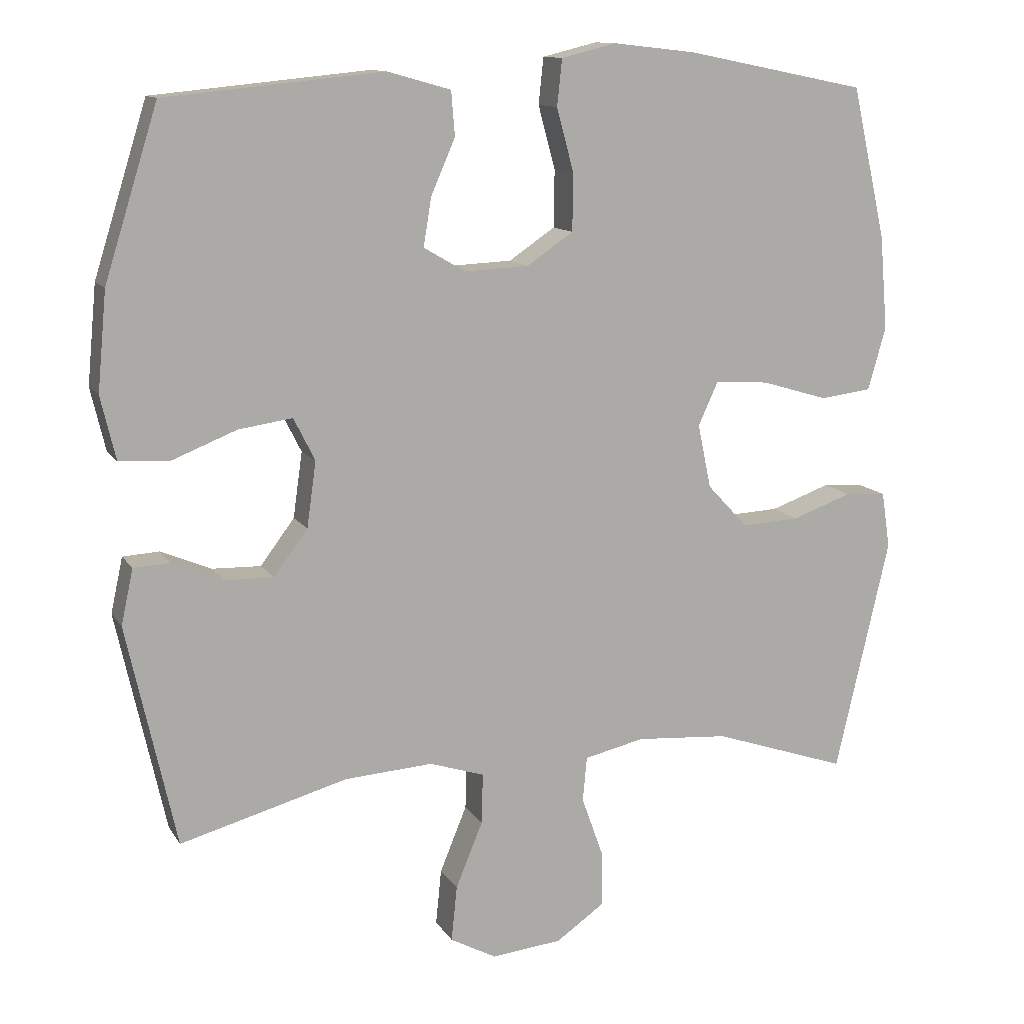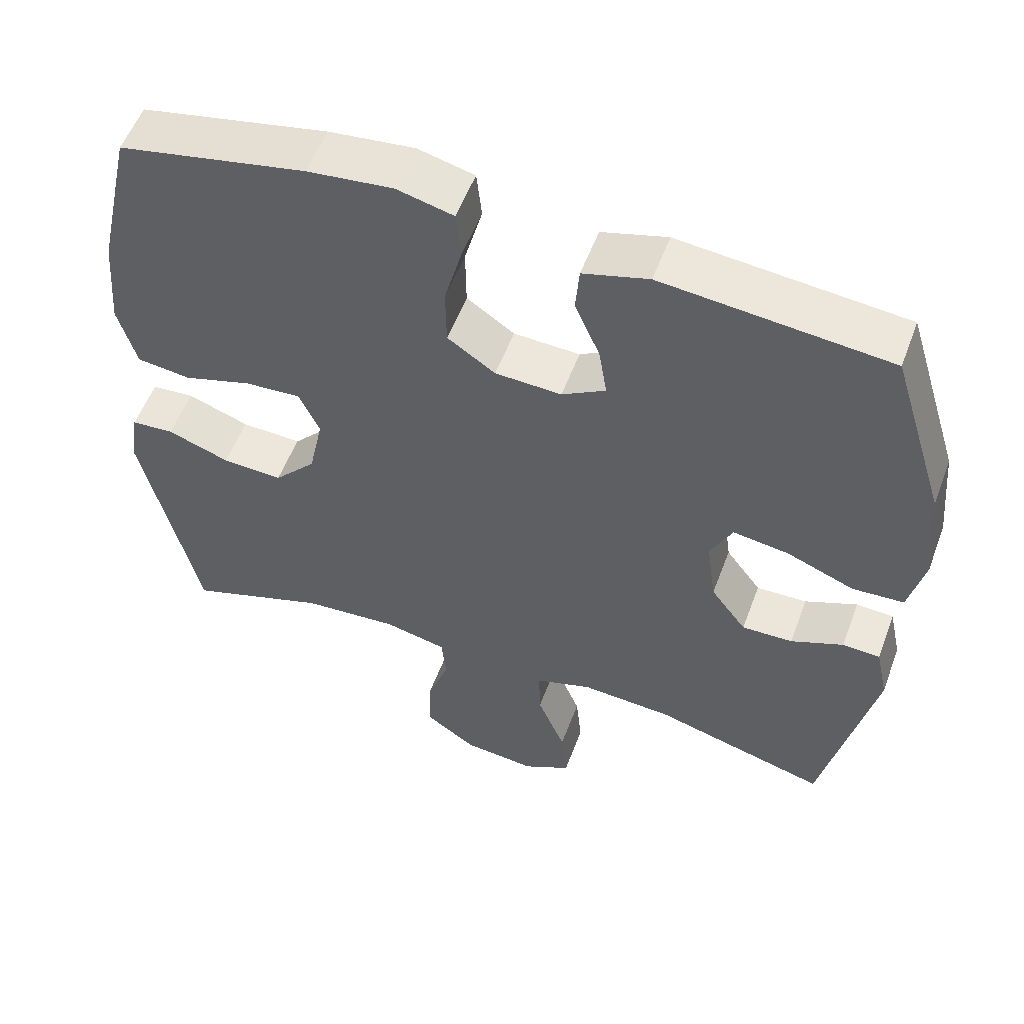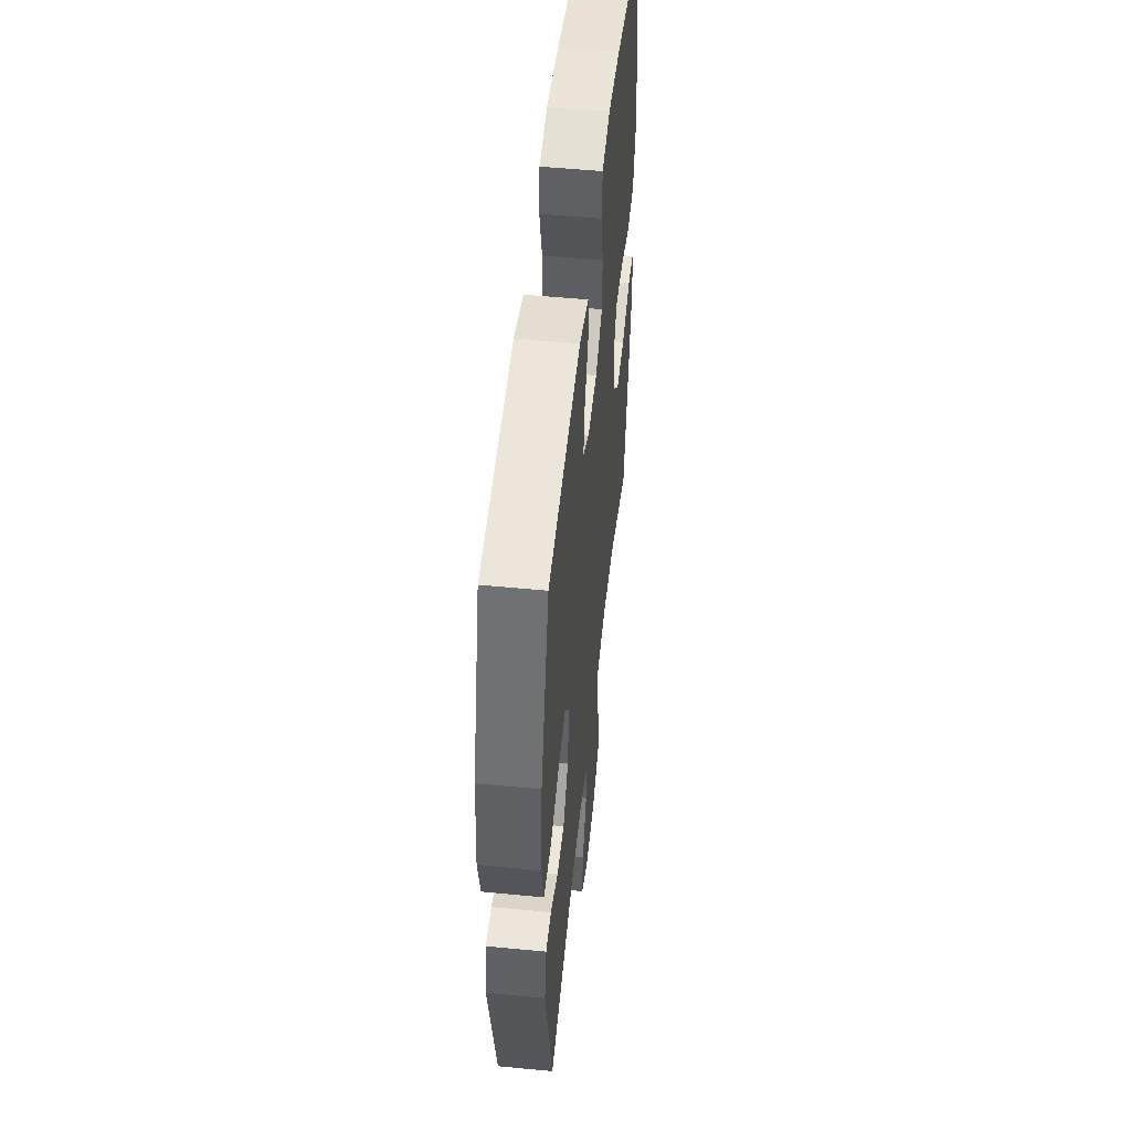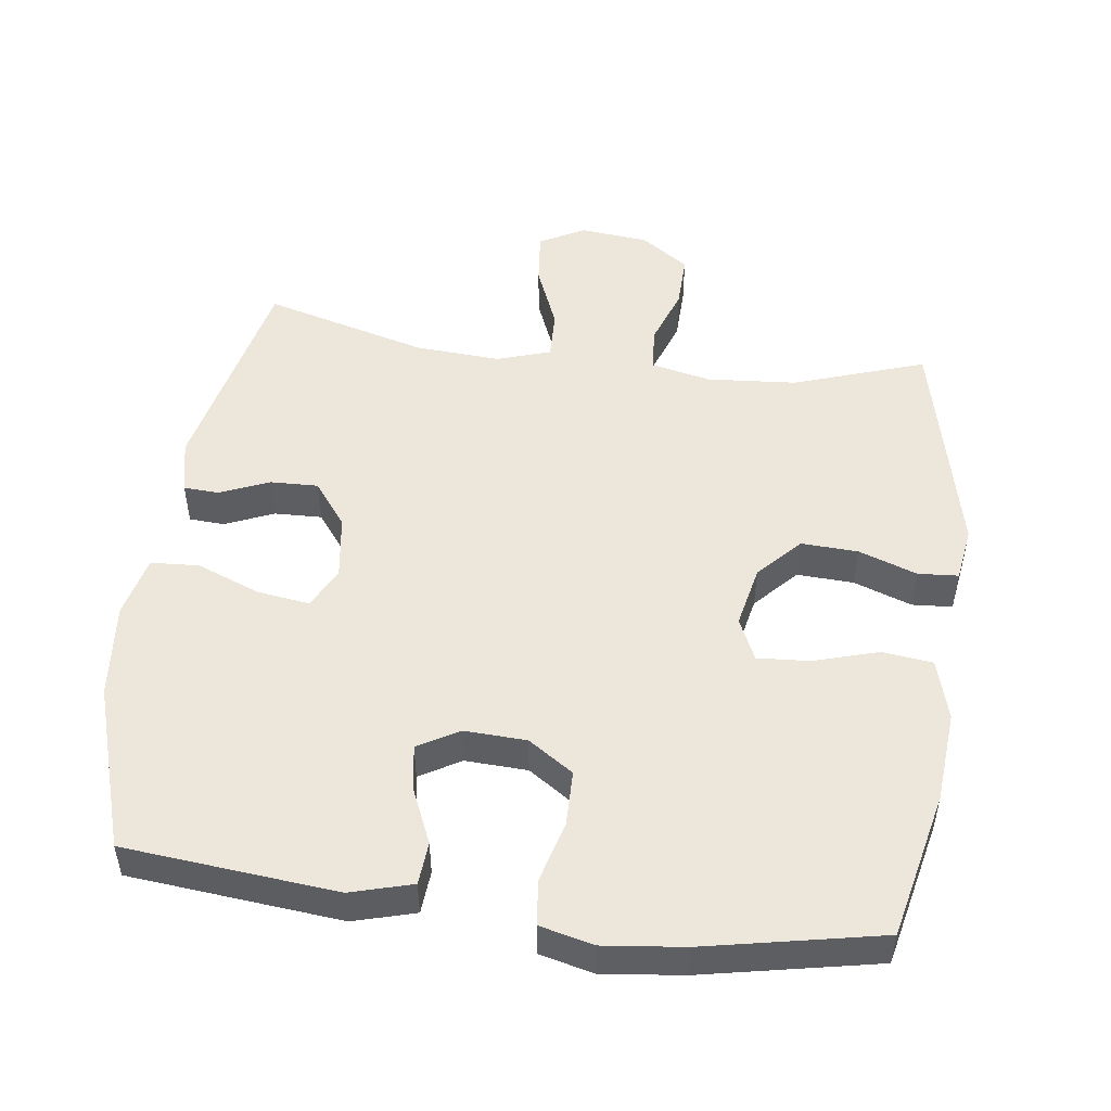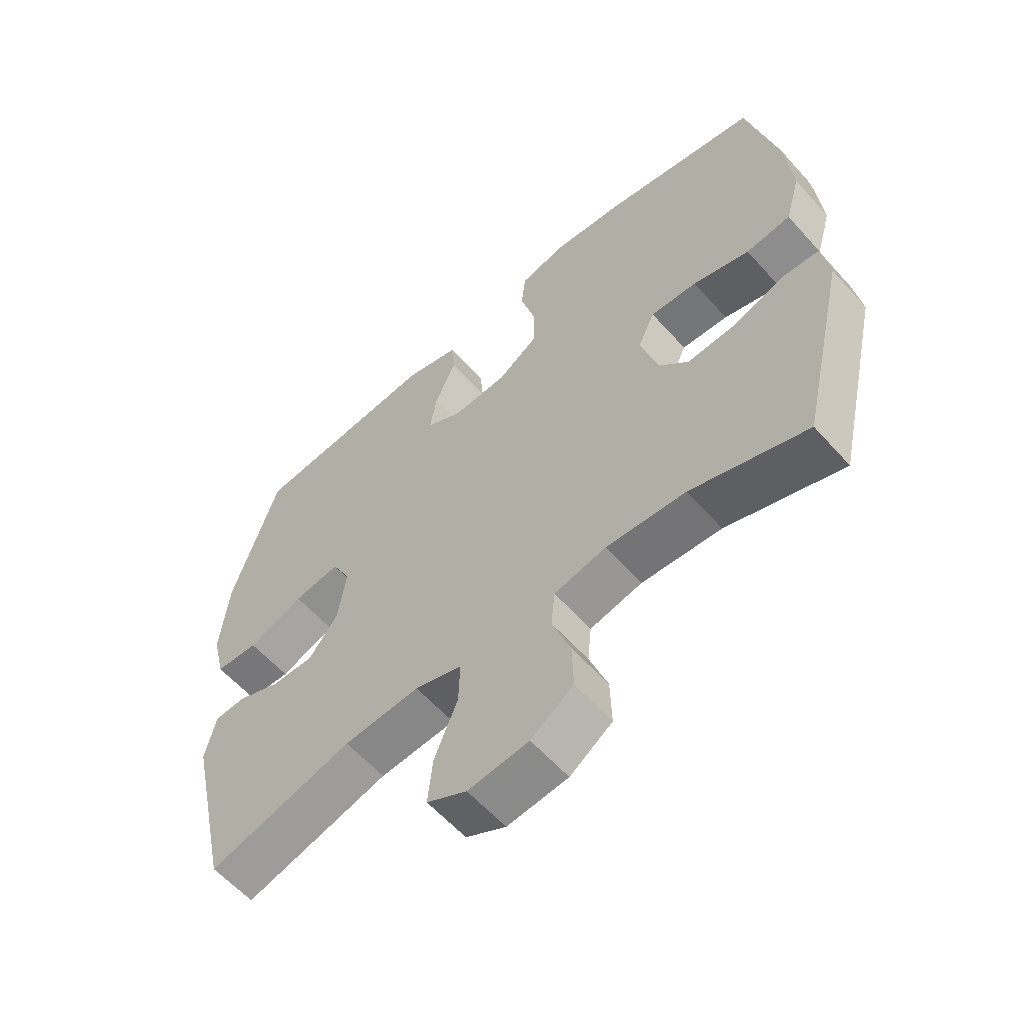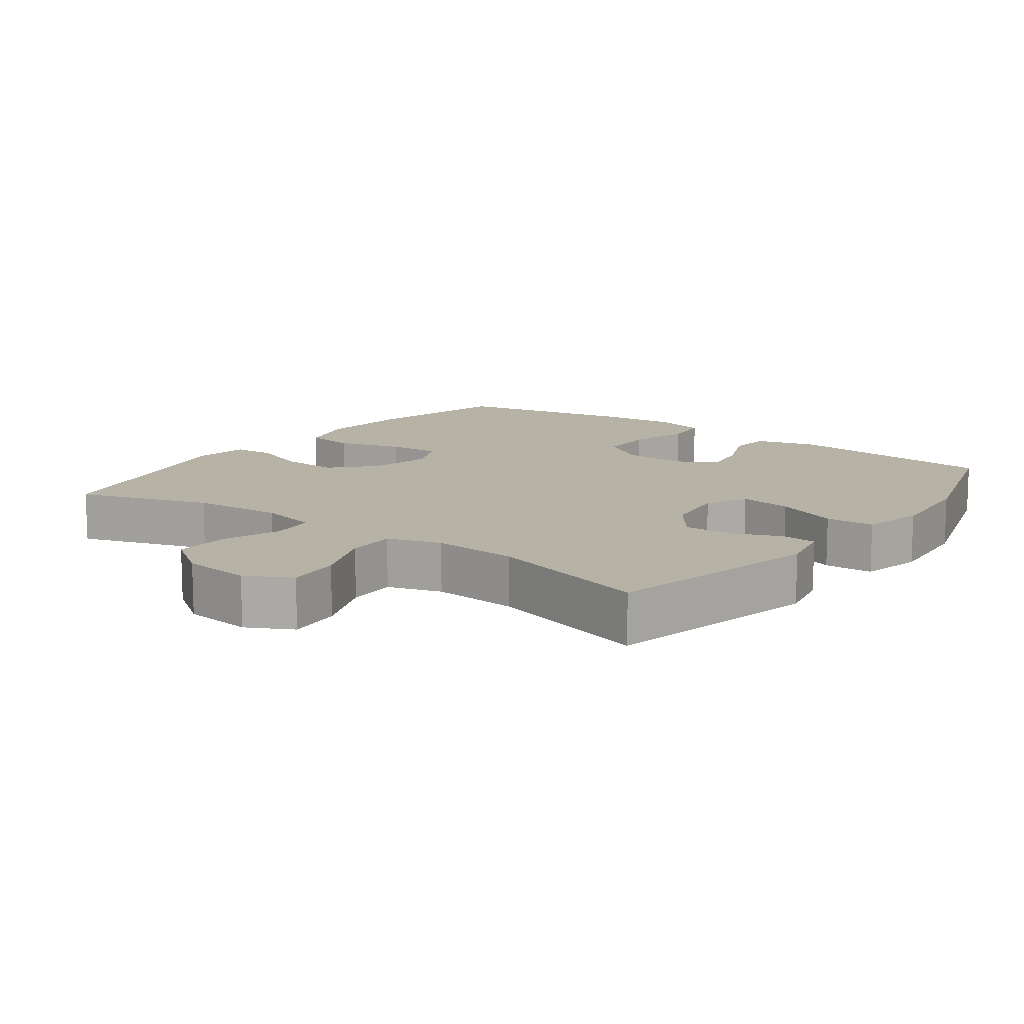
<metadata>
{"format":"obj","ext":"obj","renderer":"f3d","projection":"perspective","resolution":1024,"background":"white","views":[{"elev":12.2,"azim":-20.3,"up":"+Z"},{"elev":54.8,"azim":-159.7,"up":"+Z"},{"elev":51.5,"azim":-84.0,"up":"+Z"},{"elev":50.3,"azim":7.5,"up":"+Y"},{"elev":-59.6,"azim":41.5,"up":"+Z"},{"elev":12.5,"azim":-143.3,"up":"+Y"}]}
</metadata>
<code>
v 0.5 0.07 -0.5
v 0.311 0.07 -0.436
v 0.181 0.07 -0.426
v 0.096 0.07 -0.445
v 0.09 0.07 -0.508
v 0.12 0.07 -0.592
v 0.122 0.07 -0.671
v 0.053 0.07 -0.719
v -0.046 0.07 -0.729
v -0.111 0.07 -0.694
v -0.103 0.07 -0.616
v -0.065 0.07 -0.523
v -0.063 0.07 -0.452
v -0.14 0.07 -0.427
v -0.264 0.07 -0.435
v -0.5 0.07 -0.5
v -0.569 0.07 -0.188
v -0.552 0.07 -0.11
v -0.501 0.07 -0.107
v -0.43 0.07 -0.137
v -0.361 0.07 -0.139
v -0.313 0.07 -0.075
v -0.3 0.07 0.017
v -0.33 0.07 0.077
v -0.406 0.07 0.066
v -0.497 0.07 0.03
v -0.567 0.07 0.034
v -0.588 0.07 0.123
v -0.575 0.07 0.261
v -0.5 0.07 0.5
v -0.194 0.07 0.53
v -0.105 0.07 0.505
v -0.1 0.07 0.443
v -0.134 0.07 0.365
v -0.145 0.07 0.297
v -0.086 0.07 0.263
v 0.004 0.07 0.267
v 0.069 0.07 0.311
v 0.07 0.07 0.391
v 0.046 0.07 0.48
v 0.053 0.07 0.545
v 0.13 0.07 0.564
v 0.246 0.07 0.551
v 0.5 0.07 0.5
v 0.548 0.07 0.287
v 0.559 0.07 0.155
v 0.534 0.07 0.067
v 0.461 0.07 0.058
v 0.368 0.07 0.086
v 0.292 0.07 0.091
v 0.264 0.07 0.03
v 0.283 0.07 -0.06
v 0.34 0.07 -0.121
v 0.422 0.07 -0.117
v 0.506 0.07 -0.087
v 0.564 0.07 -0.091
v 0.576 0.07 -0.17
v 0.5 0 -0.5
v 0.311 0 -0.436
v 0.181 0 -0.426
v 0.096 0 -0.445
v 0.09 0 -0.508
v 0.12 0 -0.592
v 0.122 0 -0.671
v 0.053 0 -0.719
v -0.046 0 -0.729
v -0.111 0 -0.694
v -0.103 0 -0.616
v -0.065 0 -0.523
v -0.063 0 -0.452
v -0.14 0 -0.427
v -0.264 0 -0.435
v -0.5 0 -0.5
v -0.569 0 -0.188
v -0.552 0 -0.11
v -0.501 0 -0.107
v -0.43 0 -0.137
v -0.361 0 -0.139
v -0.313 0 -0.075
v -0.3 0 0.017
v -0.33 0 0.077
v -0.406 0 0.066
v -0.497 0 0.03
v -0.567 0 0.034
v -0.588 0 0.123
v -0.575 0 0.261
v -0.5 0 0.5
v -0.194 0 0.53
v -0.105 0 0.505
v -0.1 0 0.443
v -0.134 0 0.365
v -0.145 0 0.297
v -0.086 0 0.263
v 0.004 0 0.267
v 0.069 0 0.311
v 0.07 0 0.391
v 0.046 0 0.48
v 0.053 0 0.545
v 0.13 0 0.564
v 0.246 0 0.551
v 0.5 0 0.5
v 0.548 0 0.287
v 0.559 0 0.155
v 0.534 0 0.067
v 0.461 0 0.058
v 0.368 0 0.086
v 0.292 0 0.091
v 0.264 0 0.03
v 0.283 0 -0.06
v 0.34 0 -0.121
v 0.422 0 -0.117
v 0.506 0 -0.087
v 0.564 0 -0.091
v 0.576 0 -0.17
f 57 1 2
f 56 57 2
f 55 56 2
f 54 55 2
f 53 54 2 3
f 52 53 3 4
f 51 52 4
f 47 48 49
f 46 47 49
f 45 46 49
f 44 45 49
f 43 44 49
f 42 43 49
f 41 42 49
f 40 41 49
f 39 40 49
f 38 39 49 50
f 37 38 50 51
f 32 33 34
f 31 32 34
f 30 31 34
f 29 30 34
f 28 29 34
f 27 28 34
f 26 27 34
f 25 26 34
f 24 25 34 35
f 23 24 35 36
f 18 19 20
f 17 18 20
f 16 17 20
f 15 16 20
f 14 15 20 21
f 13 14 21 22
f 10 11 12
f 9 10 12
f 8 9 12
f 7 8 12
f 6 7 12
f 5 6 12
f 4 5 12 13
f 36 37 51
f 23 36 51
f 22 23 51
f 13 22 51
f 4 13 51
f 59 58 114
f 59 114 113
f 59 113 112
f 59 112 111
f 60 59 111 110
f 61 60 110 109
f 61 109 108
f 106 105 104
f 106 104 103
f 106 103 102
f 106 102 101
f 106 101 100
f 106 100 99
f 106 99 98
f 106 98 97
f 106 97 96
f 107 106 96 95
f 108 107 95 94
f 91 90 89
f 91 89 88
f 91 88 87
f 91 87 86
f 91 86 85
f 91 85 84
f 91 84 83
f 91 83 82
f 92 91 82 81
f 93 92 81 80
f 77 76 75
f 77 75 74
f 77 74 73
f 77 73 72
f 78 77 72 71
f 79 78 71 70
f 69 68 67
f 69 67 66
f 69 66 65
f 69 65 64
f 69 64 63
f 69 63 62
f 70 69 62 61
f 108 94 93
f 108 93 80
f 108 80 79
f 108 79 70
f 108 70 61
f 1 58 59 2
f 2 59 60 3
f 3 60 61 4
f 4 61 62 5
f 5 62 63 6
f 6 63 64 7
f 7 64 65 8
f 8 65 66 9
f 9 66 67 10
f 10 67 68 11
f 11 68 69 12
f 12 69 70 13
f 13 70 71 14
f 14 71 72 15
f 15 72 73 16
f 16 73 74 17
f 17 74 75 18
f 18 75 76 19
f 19 76 77 20
f 20 77 78 21
f 21 78 79 22
f 22 79 80 23
f 23 80 81 24
f 24 81 82 25
f 25 82 83 26
f 26 83 84 27
f 27 84 85 28
f 28 85 86 29
f 29 86 87 30
f 30 87 88 31
f 31 88 89 32
f 32 89 90 33
f 33 90 91 34
f 34 91 92 35
f 35 92 93 36
f 36 93 94 37
f 37 94 95 38
f 38 95 96 39
f 39 96 97 40
f 40 97 98 41
f 41 98 99 42
f 42 99 100 43
f 43 100 101 44
f 44 101 102 45
f 45 102 103 46
f 46 103 104 47
f 47 104 105 48
f 48 105 106 49
f 49 106 107 50
f 50 107 108 51
f 51 108 109 52
f 52 109 110 53
f 53 110 111 54
f 54 111 112 55
f 55 112 113 56
f 56 113 114 57
f 57 114 58 1

</code>
